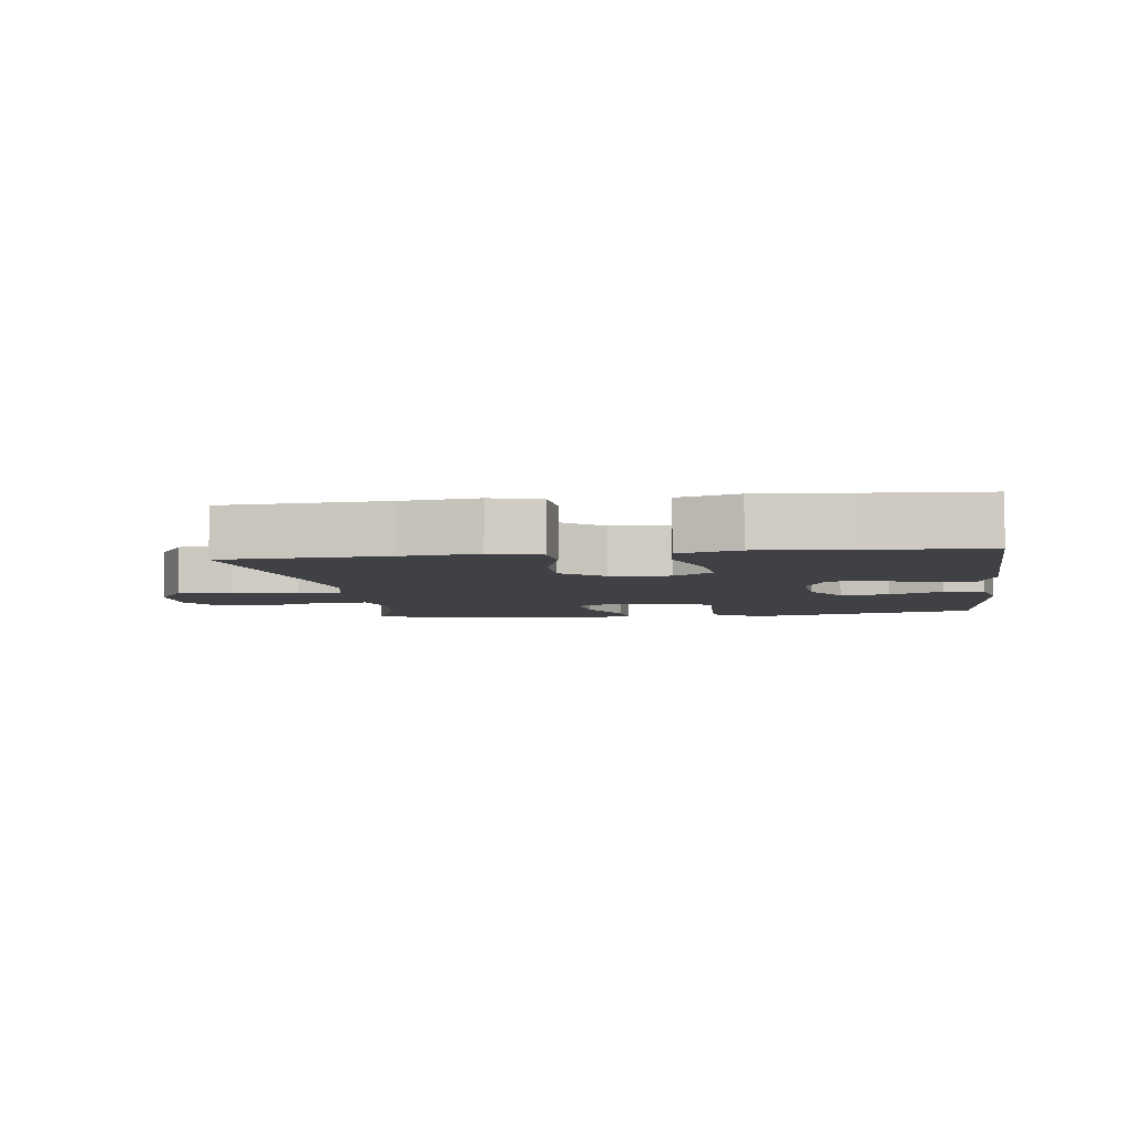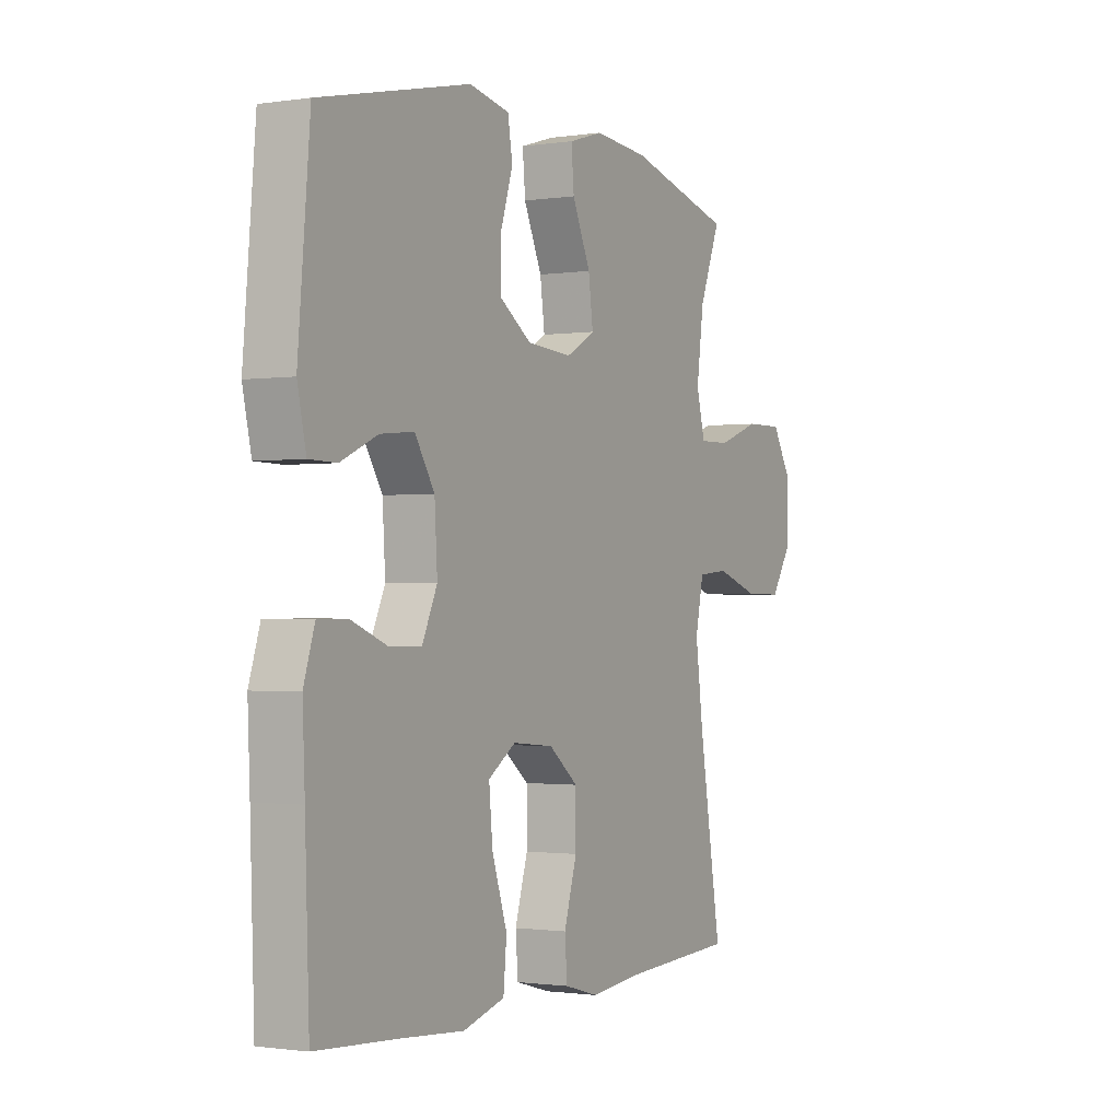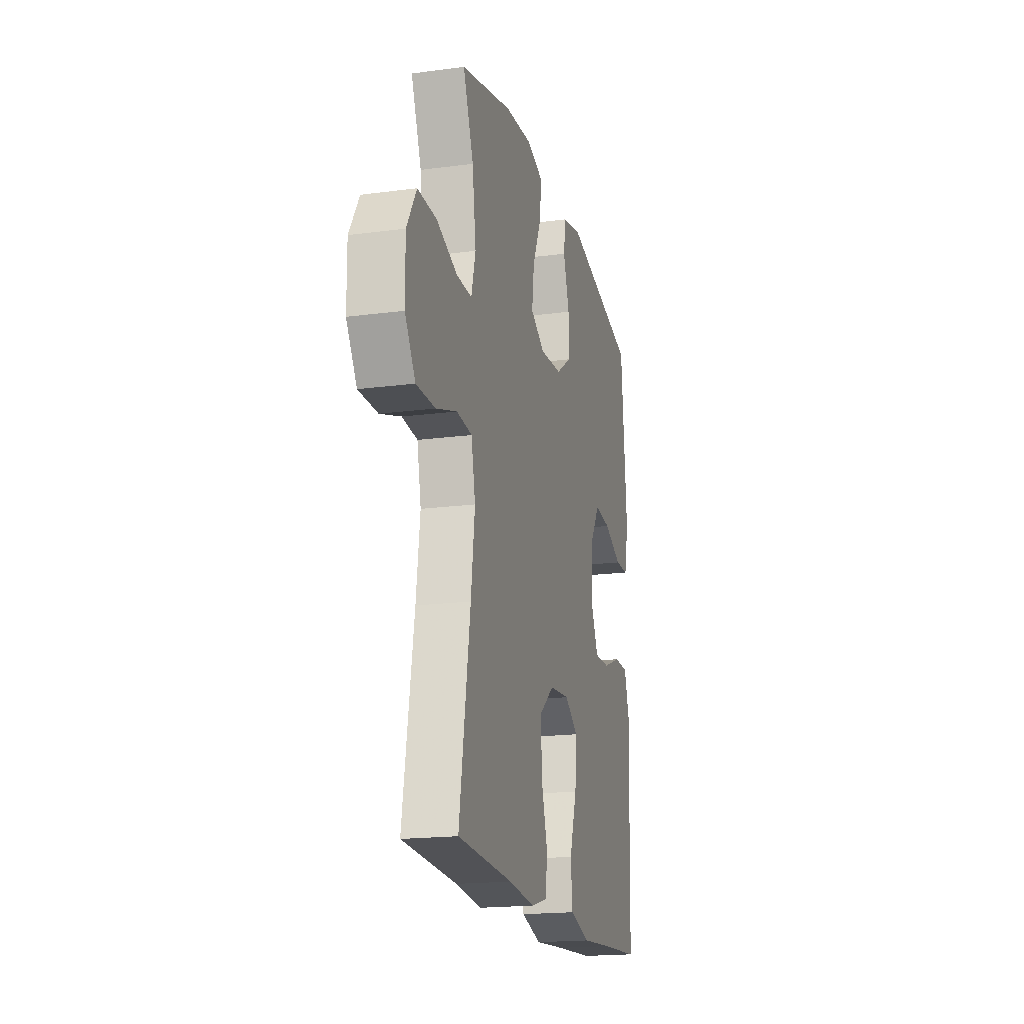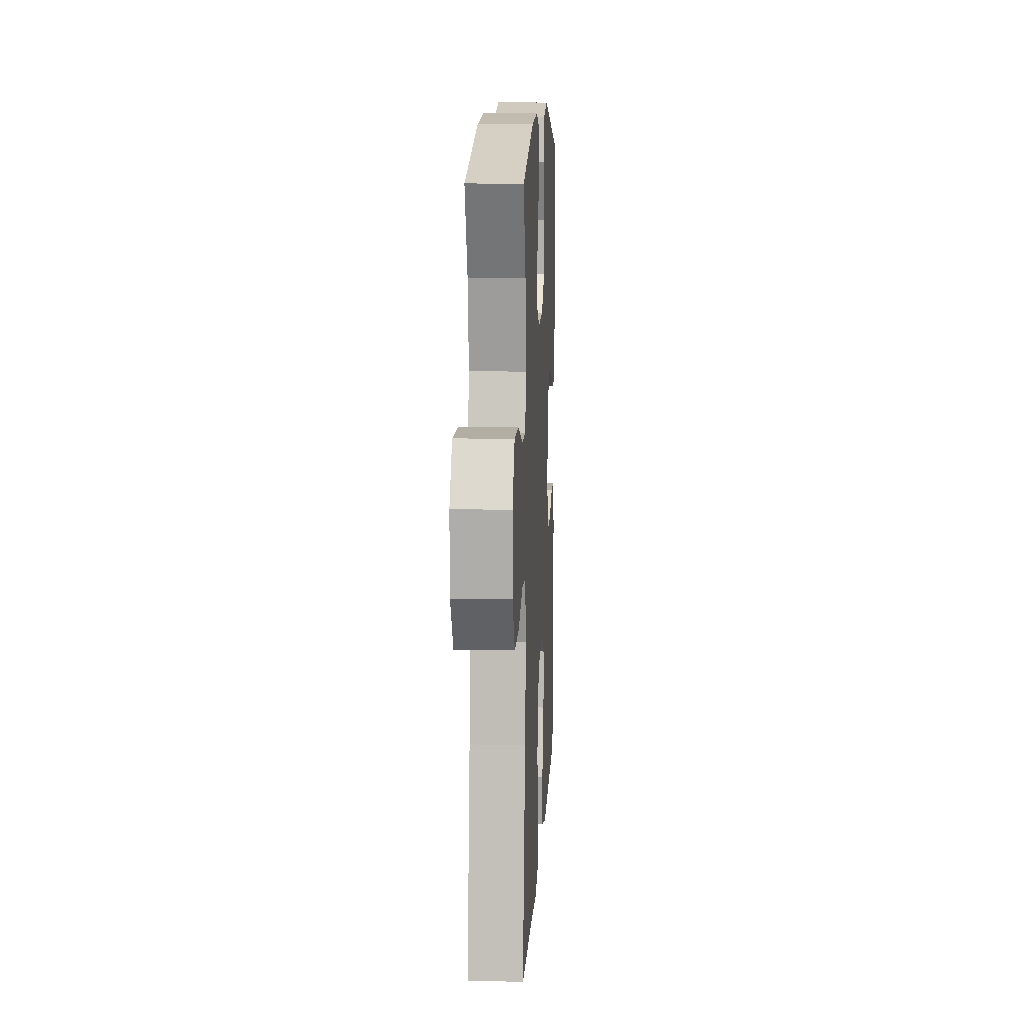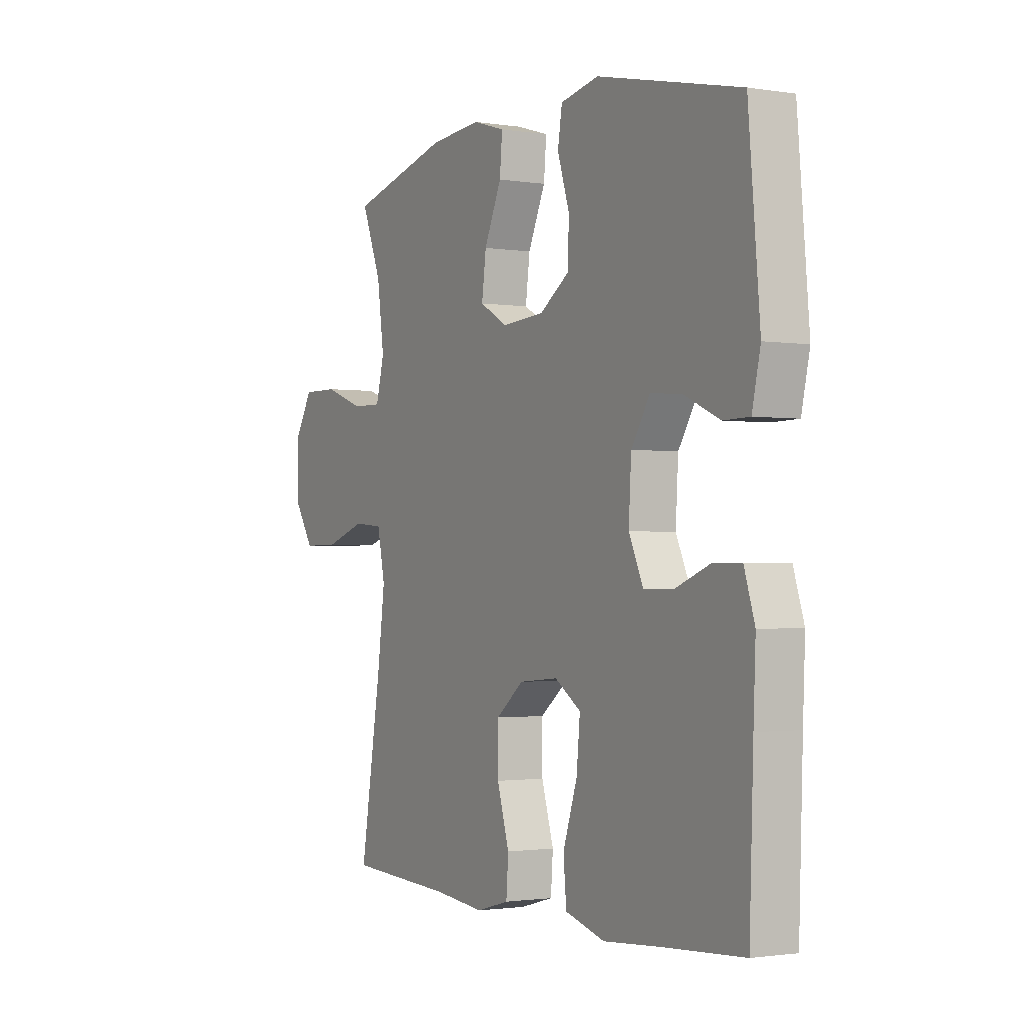
<metadata>
{"format":"obj","ext":"obj","renderer":"f3d","projection":"perspective","resolution":1024,"background":"white","views":[{"elev":-5.5,"azim":-172.2,"up":"+Y"},{"elev":-1.2,"azim":-61.3,"up":"+Z"},{"elev":-18.6,"azim":104.2,"up":"+Z"},{"elev":11.6,"azim":93.1,"up":"+Z"},{"elev":-1.6,"azim":-119.7,"up":"+Z"}]}
</metadata>
<code>
v -0.5 0.07 -0.5
v -0.509 0.07 -0.242
v -0.514 0.07 -0.124
v -0.49 0.07 -0.049
v -0.427 0.07 -0.048
v -0.347 0.07 -0.079
v -0.278 0.07 -0.08
v -0.245 0.07 -0.008
v -0.251 0.07 0.093
v -0.294 0.07 0.161
v -0.367 0.07 0.154
v -0.447 0.07 0.118
v -0.507 0.07 0.119
v -0.526 0.07 0.204
v -0.5 0.07 0.5
v -0.172 0.07 0.574
v -0.084 0.07 0.556
v -0.074 0.07 0.494
v -0.101 0.07 0.41
v -0.1 0.07 0.332
v -0.031 0.07 0.285
v 0.067 0.07 0.278
v 0.131 0.07 0.314
v 0.121 0.07 0.39
v 0.081 0.07 0.479
v 0.075 0.07 0.547
v 0.15 0.07 0.57
v 0.27 0.07 0.56
v 0.5 0.07 0.5
v 0.454 0.07 0.384
v 0.438 0.07 0.268
v 0.457 0.07 0.195
v 0.525 0.07 0.196
v 0.618 0.07 0.229
v 0.701 0.07 0.23
v 0.744 0.07 0.158
v 0.743 0.07 0.056
v 0.697 0.07 -0.015
v 0.613 0.07 -0.014
v 0.52 0.07 0.017
v 0.452 0.07 0.011
v 0.434 0.07 -0.074
v 0.451 0.07 -0.204
v 0.5 0.07 -0.5
v 0.255 0.07 -0.512
v 0.139 0.07 -0.524
v 0.063 0.07 -0.503
v 0.058 0.07 -0.435
v 0.086 0.07 -0.342
v 0.086 0.07 -0.256
v 0.022 0.07 -0.205
v -0.068 0.07 -0.197
v -0.128 0.07 -0.237
v -0.12 0.07 -0.322
v -0.087 0.07 -0.421
v -0.094 0.07 -0.497
v -0.185 0.07 -0.523
v -0.322 0.07 -0.512
v -0.5 0 -0.5
v -0.509 0 -0.242
v -0.514 0 -0.124
v -0.49 0 -0.049
v -0.427 0 -0.048
v -0.347 0 -0.079
v -0.278 0 -0.08
v -0.245 0 -0.008
v -0.251 0 0.093
v -0.294 0 0.161
v -0.367 0 0.154
v -0.447 0 0.118
v -0.507 0 0.119
v -0.526 0 0.204
v -0.5 0 0.5
v -0.172 0 0.574
v -0.084 0 0.556
v -0.074 0 0.494
v -0.101 0 0.41
v -0.1 0 0.332
v -0.031 0 0.285
v 0.067 0 0.278
v 0.131 0 0.314
v 0.121 0 0.39
v 0.081 0 0.479
v 0.075 0 0.547
v 0.15 0 0.57
v 0.27 0 0.56
v 0.5 0 0.5
v 0.454 0 0.384
v 0.438 0 0.268
v 0.457 0 0.195
v 0.525 0 0.196
v 0.618 0 0.229
v 0.701 0 0.23
v 0.744 0 0.158
v 0.743 0 0.056
v 0.697 0 -0.015
v 0.613 0 -0.014
v 0.52 0 0.017
v 0.452 0 0.011
v 0.434 0 -0.074
v 0.451 0 -0.204
v 0.5 0 -0.5
v 0.255 0 -0.512
v 0.139 0 -0.524
v 0.063 0 -0.503
v 0.058 0 -0.435
v 0.086 0 -0.342
v 0.086 0 -0.256
v 0.022 0 -0.205
v -0.068 0 -0.197
v -0.128 0 -0.237
v -0.12 0 -0.322
v -0.087 0 -0.421
v -0.094 0 -0.497
v -0.185 0 -0.523
v -0.322 0 -0.512
f 55 56 57 58
f 54 55 58 1
f 53 54 1 2
f 52 53 2 3
f 51 52 3 4
f 46 47 48 49
f 45 46 49 50
f 43 44 45 50
f 42 43 50 51
f 37 38 39 40
f 37 40 41
f 36 37 41
f 33 34 35 36
f 32 33 36 41
f 31 32 41 42
f 27 28 29 30
f 27 30 31
f 24 25 26 27
f 23 24 27 31
f 22 23 31 42
f 16 17 18 19
f 16 19 20
f 15 16 20
f 14 15 20 21
f 11 12 13 14
f 10 11 14 21
f 4 5 6
f 51 4 6
f 51 6 7
f 42 51 7 8
f 22 42 8 9
f 9 10 21 22
f 116 115 114 113
f 59 116 113 112
f 60 59 112 111
f 61 60 111 110
f 62 61 110 109
f 107 106 105 104
f 108 107 104 103
f 108 103 102 101
f 109 108 101 100
f 98 97 96 95
f 99 98 95
f 99 95 94
f 94 93 92 91
f 99 94 91 90
f 100 99 90 89
f 88 87 86 85
f 89 88 85
f 85 84 83 82
f 89 85 82 81
f 100 89 81 80
f 77 76 75 74
f 78 77 74
f 78 74 73
f 79 78 73 72
f 72 71 70 69
f 79 72 69 68
f 64 63 62
f 64 62 109
f 65 64 109
f 66 65 109 100
f 67 66 100 80
f 80 79 68 67
f 1 59 60 2
f 2 60 61 3
f 3 61 62 4
f 4 62 63 5
f 5 63 64 6
f 6 64 65 7
f 7 65 66 8
f 8 66 67 9
f 9 67 68 10
f 10 68 69 11
f 11 69 70 12
f 12 70 71 13
f 13 71 72 14
f 14 72 73 15
f 15 73 74 16
f 16 74 75 17
f 17 75 76 18
f 18 76 77 19
f 19 77 78 20
f 20 78 79 21
f 21 79 80 22
f 22 80 81 23
f 23 81 82 24
f 24 82 83 25
f 25 83 84 26
f 26 84 85 27
f 27 85 86 28
f 28 86 87 29
f 29 87 88 30
f 30 88 89 31
f 31 89 90 32
f 32 90 91 33
f 33 91 92 34
f 34 92 93 35
f 35 93 94 36
f 36 94 95 37
f 37 95 96 38
f 38 96 97 39
f 39 97 98 40
f 40 98 99 41
f 41 99 100 42
f 42 100 101 43
f 43 101 102 44
f 44 102 103 45
f 45 103 104 46
f 46 104 105 47
f 47 105 106 48
f 48 106 107 49
f 49 107 108 50
f 50 108 109 51
f 51 109 110 52
f 52 110 111 53
f 53 111 112 54
f 54 112 113 55
f 55 113 114 56
f 56 114 115 57
f 57 115 116 58
f 58 116 59 1

</code>
